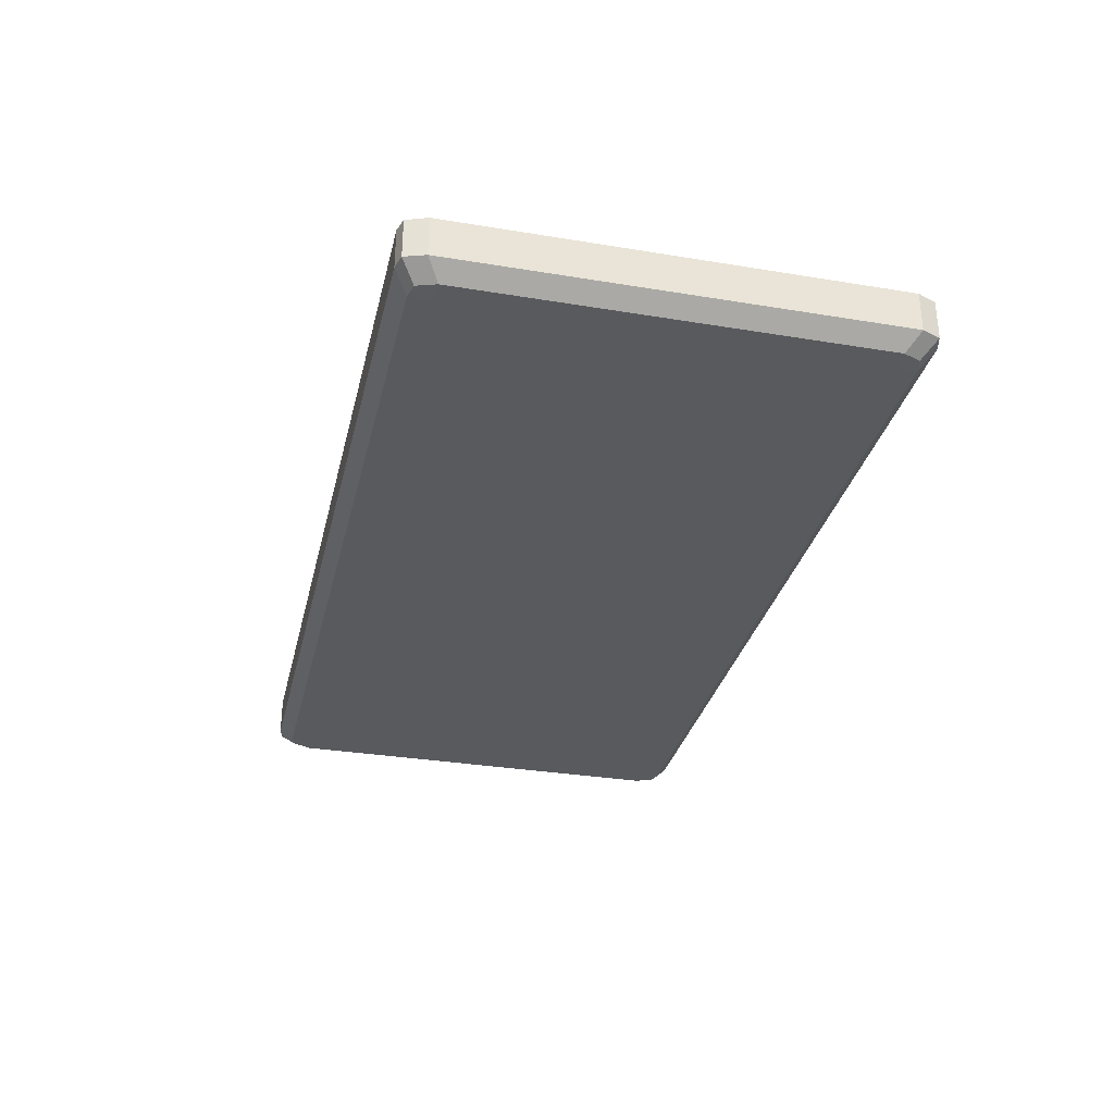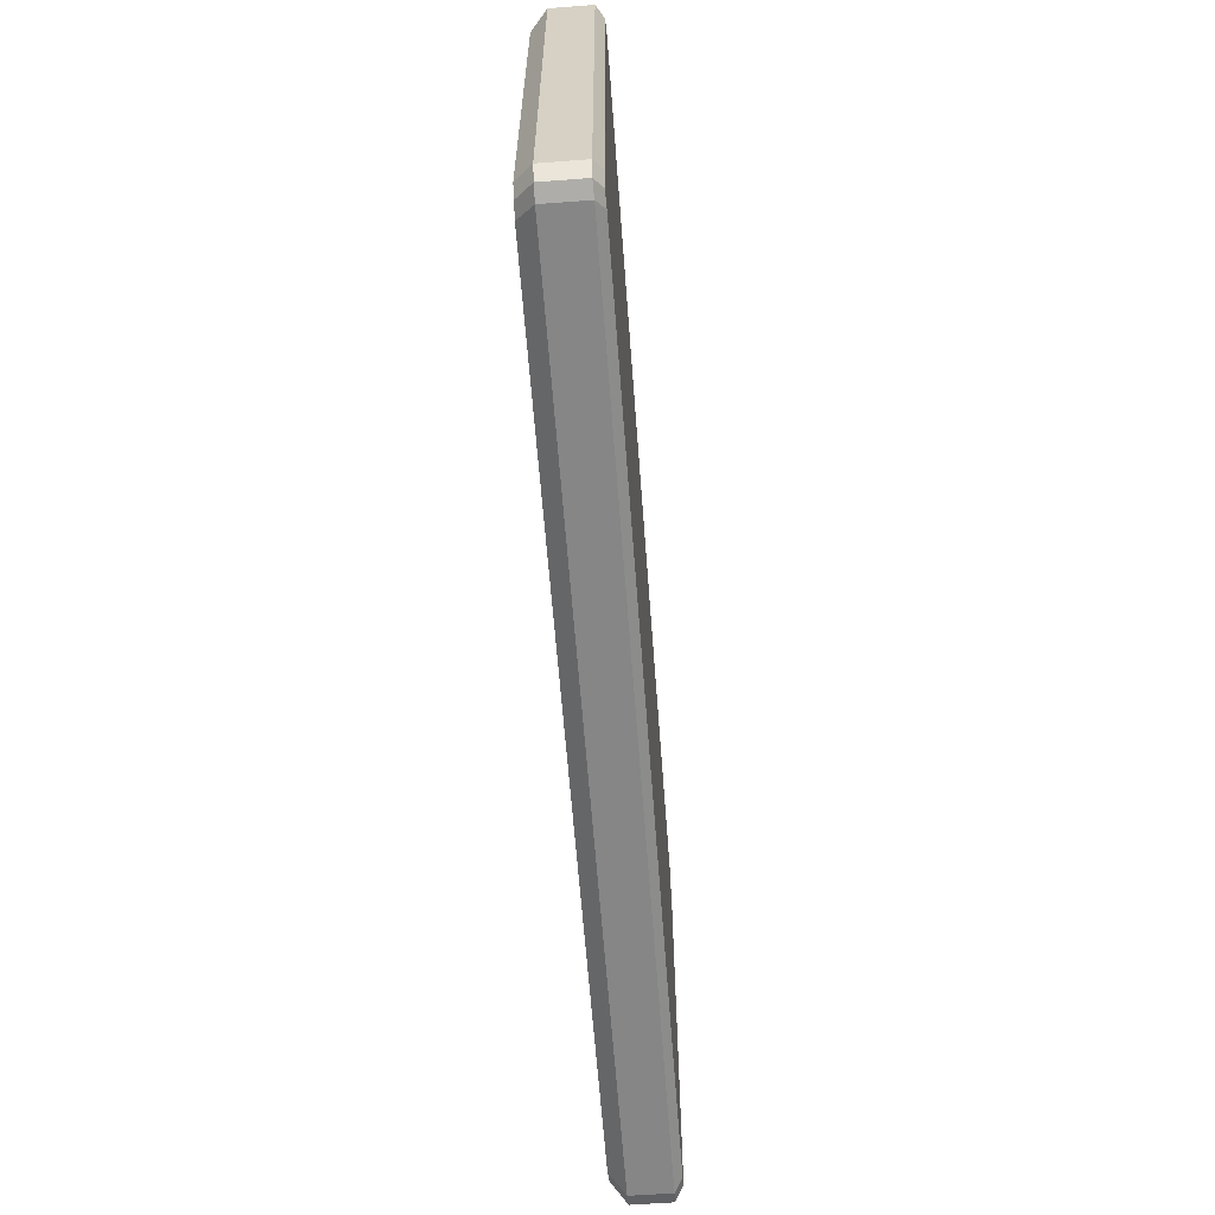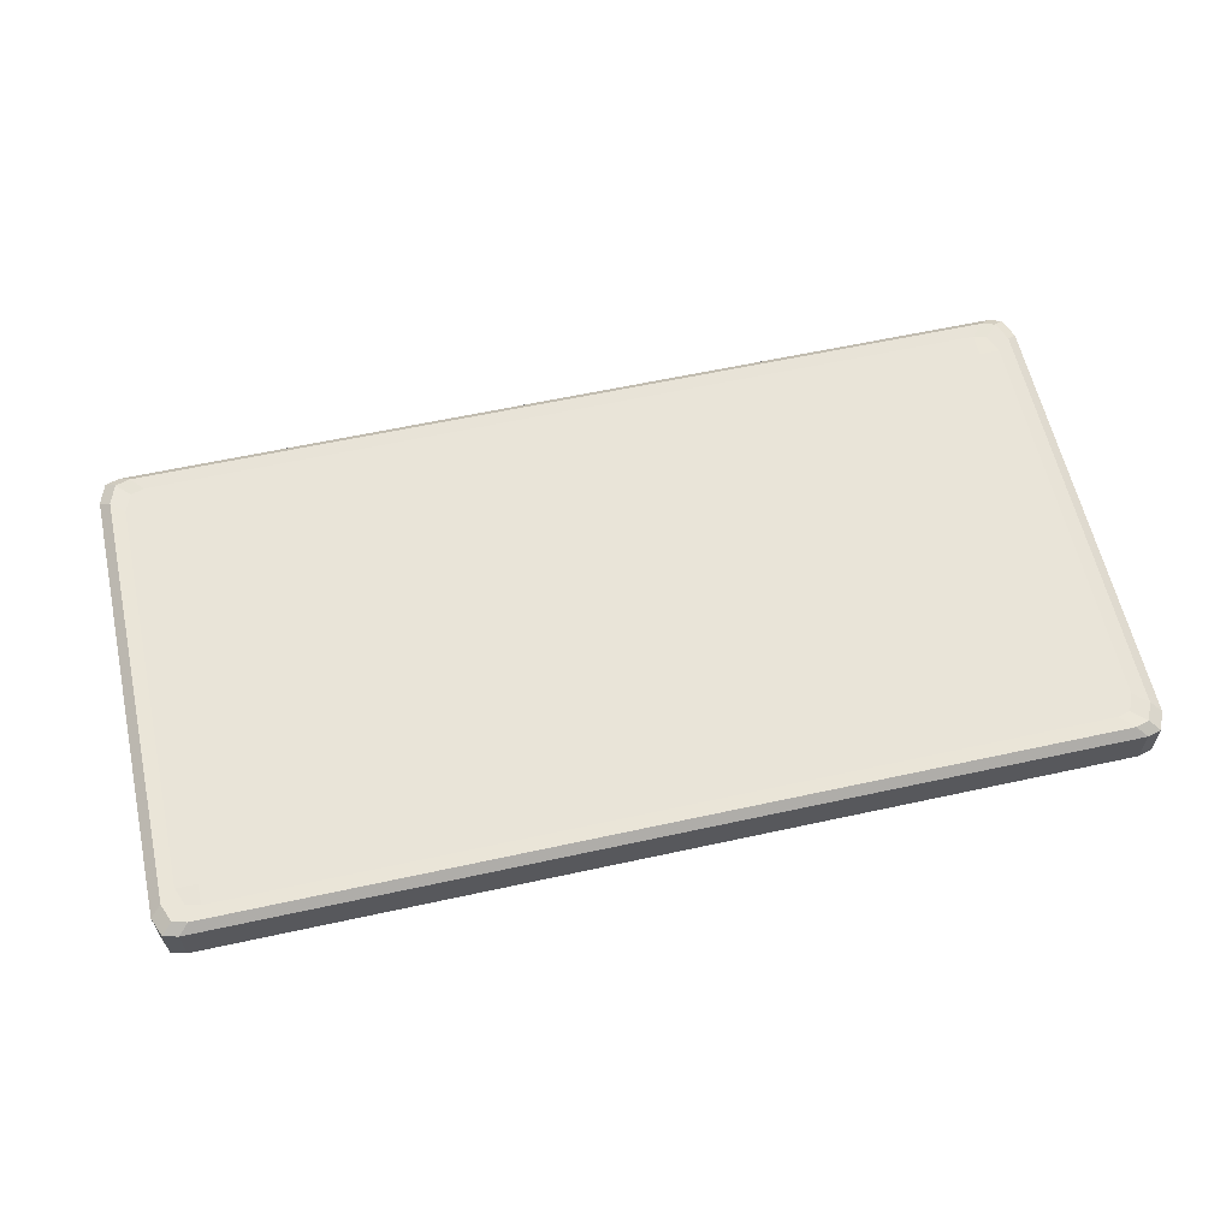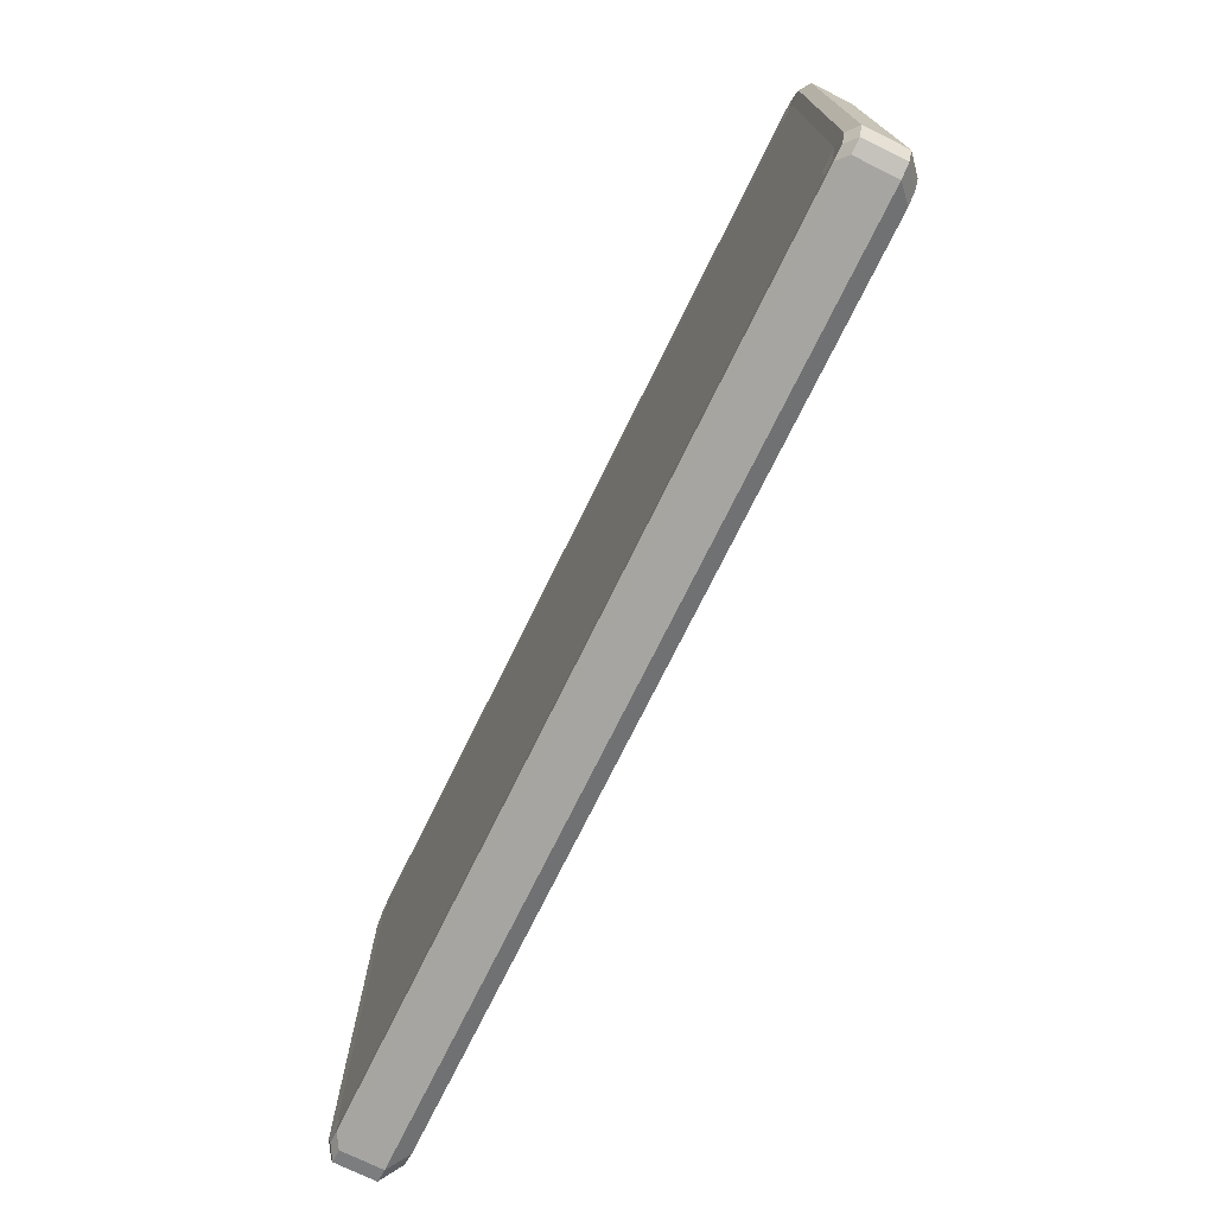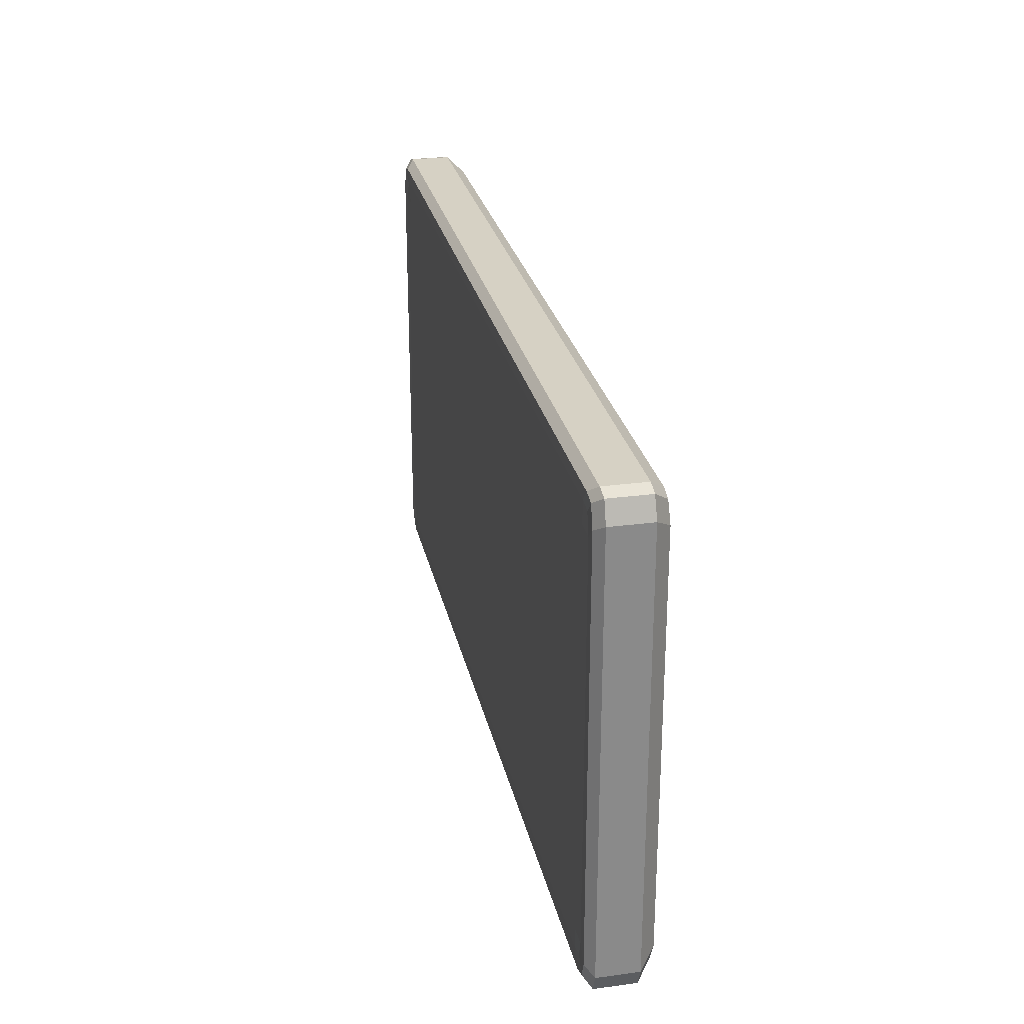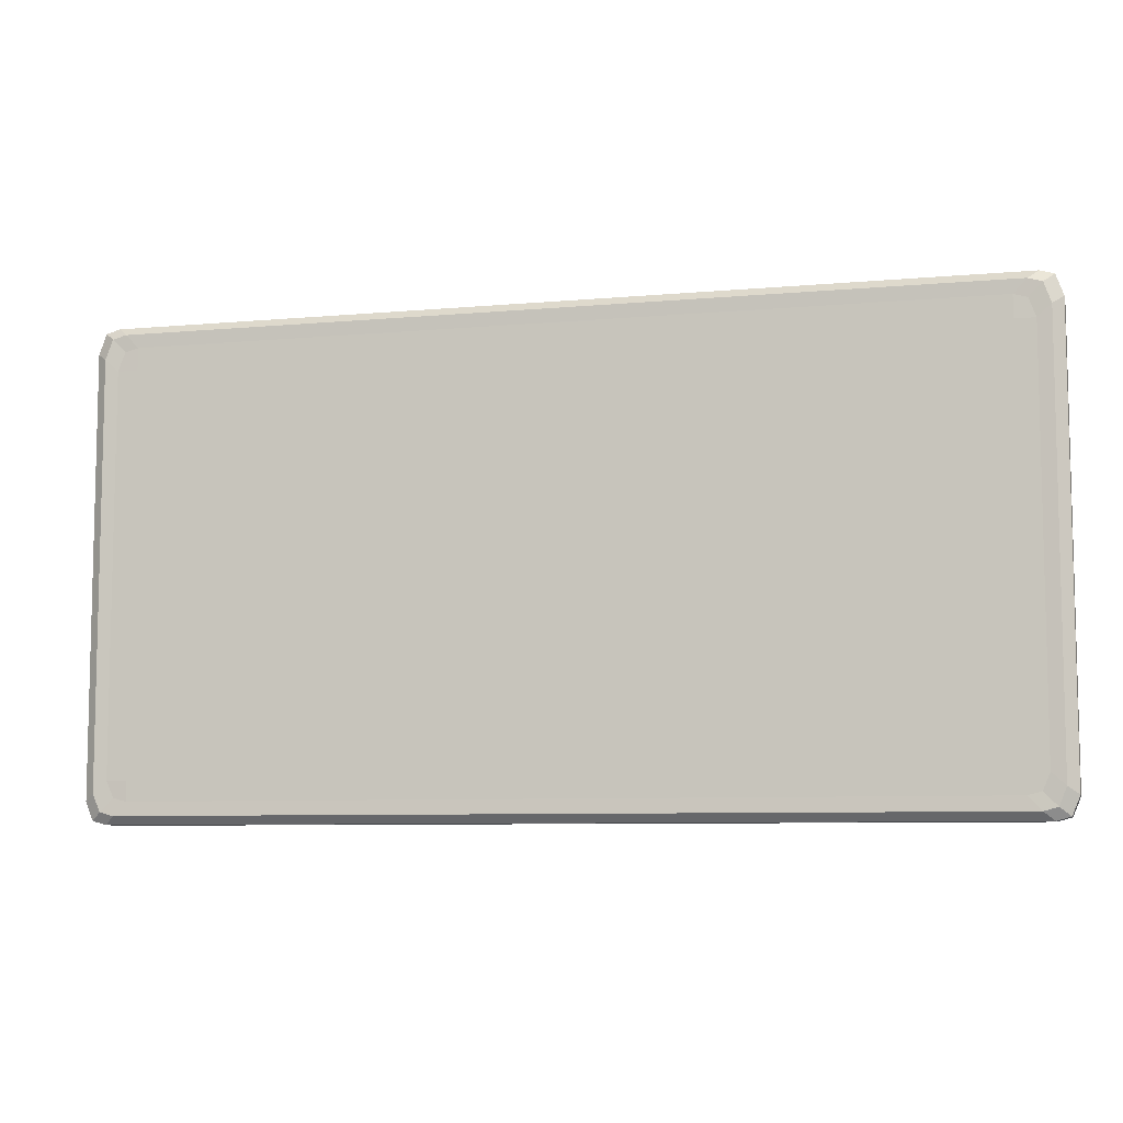
<metadata>
{"format":"obj","ext":"obj","renderer":"f3d","projection":"perspective","resolution":1024,"background":"white","views":[{"elev":-31.8,"azim":76.9,"up":"+Y"},{"elev":-62.1,"azim":94.3,"up":"+Z"},{"elev":60.5,"azim":167.4,"up":"+Y"},{"elev":-73.6,"azim":-116.2,"up":"+Z"},{"elev":26.7,"azim":-101.9,"up":"+Z"},{"elev":-7.8,"azim":-165.8,"up":"+Z"}]}
</metadata>
<code>
g default
v -4.152 0.004841 2.159
v -4.303 0.1513 2.288
v 4.303 0.1513 2.288
v 4.152 0.004841 2.159
v -4.303 0.53 2.288
v 4.303 0.53 2.288
v -4.303 0.53 -2.209
v 4.303 0.53 -2.209
v -4.303 0.1513 -2.209
v -4.152 0.004841 -2.08
v 4.152 0.004841 -2.08
v 4.303 0.1513 -2.209
v -4.078 0.5973 2.085
v -4.204 0.6025 2.211
v -4.204 0.6025 -2.132
v -4.078 0.5973 -2.006
v 4.078 0.5973 2.085
v 4.204 0.6025 2.211
v 4.078 0.5973 -2.006
v 4.204 0.6025 -2.132
v -4.026 -0 2.193
v -4.026 -0 -2.114
v -4.173 0.1488 -2.246
v -4.173 0.5325 -2.246
v -4.077 0.6061 -2.168
v -3.955 0.6021 -2.04
v -3.955 0.6021 2.118
v -4.077 0.6061 2.246
v -4.173 0.5325 2.325
v -4.173 0.1488 2.325
v -2e-06 -0 2.193
v -2e-06 -0 -2.114
v -2e-06 0.1488 -2.246
v -2e-06 0.5325 -2.246
v -2e-06 0.6061 -2.168
v -2e-06 0.6021 -2.04
v -2e-06 0.6021 2.118
v -2e-06 0.6061 2.246
v -2e-06 0.5325 2.325
v -2e-06 0.1488 2.325
v 4.021 -0 2.193
v 4.021 -0 -2.114
v 4.168 0.1488 -2.246
v 4.168 0.5325 -2.246
v 4.071 0.6061 -2.168
v 3.949 0.6021 -2.04
v 3.949 0.6021 2.118
v 4.071 0.6061 2.246
v 4.168 0.5325 2.325
v 4.168 0.1488 2.325
v -4.374 0.1488 2.093
v -4.374 0.5325 2.093
v -4.273 0.6061 2.023
v -4.145 0.6021 1.908
v -3.955 0.6021 1.908
v -2e-06 0.6021 1.908
v 3.949 0.6021 1.908
v 4.145 0.6021 1.908
v 4.273 0.6061 2.023
v 4.374 0.5325 2.093
v 4.374 0.1488 2.093
v 4.219 -0 1.975
v 4.021 -0 1.975
v -2e-06 -0 1.975
v -4.026 -0 1.975
v -4.219 -0 1.975
v -4.374 0.1488 0.03947
v -4.374 0.5325 0.03947
v -4.273 0.6061 0.03947
v -4.145 0.6021 0.03947
v -3.955 0.6021 0.03947
v -2e-06 0.6021 0.03947
v 3.949 0.6021 0.03947
v 4.145 0.6021 0.03947
v 4.273 0.6061 0.03947
v 4.374 0.5325 0.03947
v 4.374 0.1488 0.03947
v 4.219 -0 0.03947
v 4.021 -0 0.03947
v -2e-06 -0 0.03947
v -4.026 -0 0.03947
v -4.219 -0 0.03947
v -4.374 0.1488 -2.036
v -4.374 0.5325 -2.036
v -4.273 0.6061 -1.965
v -4.145 0.6021 -1.849
v -3.955 0.6021 -1.849
v -2e-06 0.6021 -1.849
v 3.949 0.6021 -1.849
v 4.145 0.6021 -1.849
v 4.273 0.6061 -1.965
v 4.374 0.5325 -2.036
v 4.374 0.1488 -2.036
v 4.219 -0 -1.917
v 4.021 -0 -1.917
v -2e-06 -0 -1.917
v -4.026 -0 -1.917
v -4.219 -0 -1.917
g pCube1
f 98 83 9 10
f 50 41 4 3
f 93 94 11 12
f 42 43 12 11
f 49 50 3 6
f 43 44 8 12
f 94 95 42 11
f 92 93 12 8
f 9 83 84 7
f 47 48 18 17
f 85 86 16 15
f 45 46 19 20
f 90 91 20 19
f 84 85 15 7
f 48 49 6 18
f 91 92 8 20
f 44 45 20 8
f 46 89 90 19
f 10 22 97 98
f 10 9 23 22
f 7 24 23 9
f 7 15 25 24
f 15 16 26 25
f 86 87 26 16
f 13 14 28 27
f 14 5 29 28
f 2 30 29 5
f 2 1 21 30
f 96 97 22 32
f 22 23 33 32
f 23 24 34 33
f 24 25 35 34
f 25 26 36 35
f 26 87 88 36
f 27 28 38 37
f 28 29 39 38
f 29 30 40 39
f 30 21 31 40
f 95 96 32 42
f 32 33 43 42
f 33 34 44 43
f 34 35 45 44
f 35 36 46 45
f 36 88 89 46
f 37 38 48 47
f 38 39 49 48
f 39 40 50 49
f 40 31 41 50
f 52 51 2 5
f 5 14 53 52
f 14 13 54 53
f 13 27 55 54
f 56 55 27 37
f 57 56 37 47
f 58 57 47 17
f 17 18 59 58
f 18 6 60 59
f 3 61 60 6
f 3 4 62 61
f 41 63 62 4
f 31 64 63 41
f 21 65 64 31
f 66 65 21 1
f 1 2 51 66
f 68 67 51 52
f 52 53 69 68
f 53 54 70 69
f 54 55 71 70
f 72 71 55 56
f 73 72 56 57
f 74 73 57 58
f 58 59 75 74
f 59 60 76 75
f 60 61 77 76
f 61 62 78 77
f 62 63 79 78
f 63 64 80 79
f 64 65 81 80
f 82 81 65 66
f 66 51 67 82
f 84 83 67 68
f 68 69 85 84
f 69 70 86 85
f 70 71 87 86
f 88 87 71 72
f 89 88 72 73
f 90 89 73 74
f 74 75 91 90
f 75 76 92 91
f 76 77 93 92
f 77 78 94 93
f 78 79 95 94
f 79 80 96 95
f 80 81 97 96
f 98 97 81 82
f 82 67 83 98

</code>
